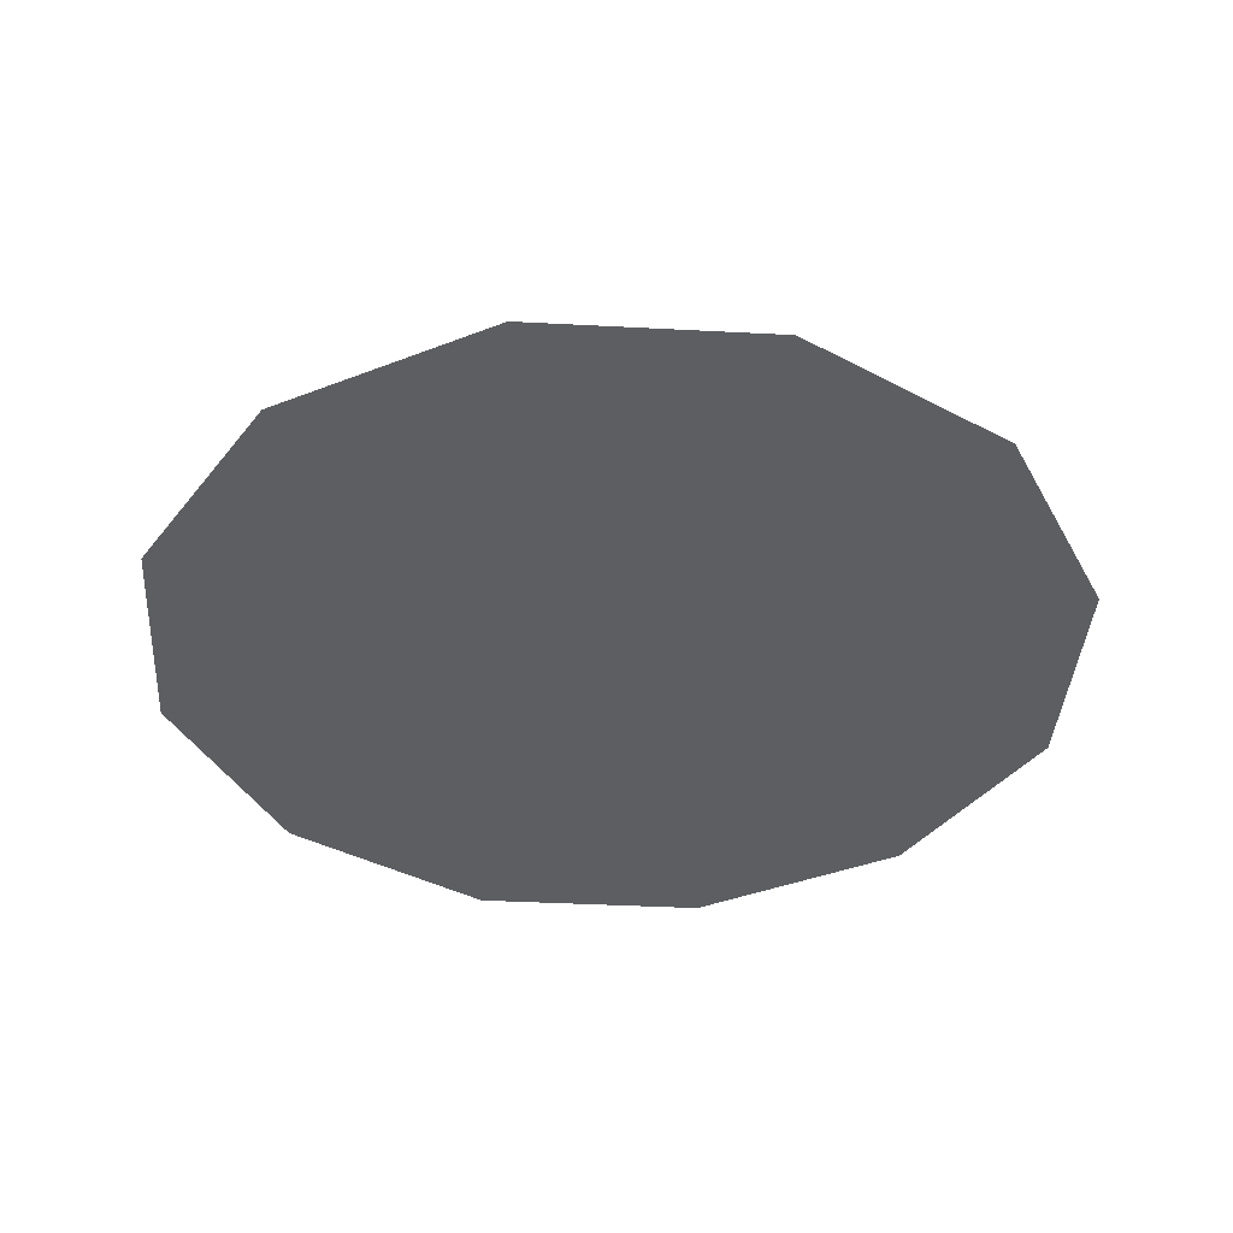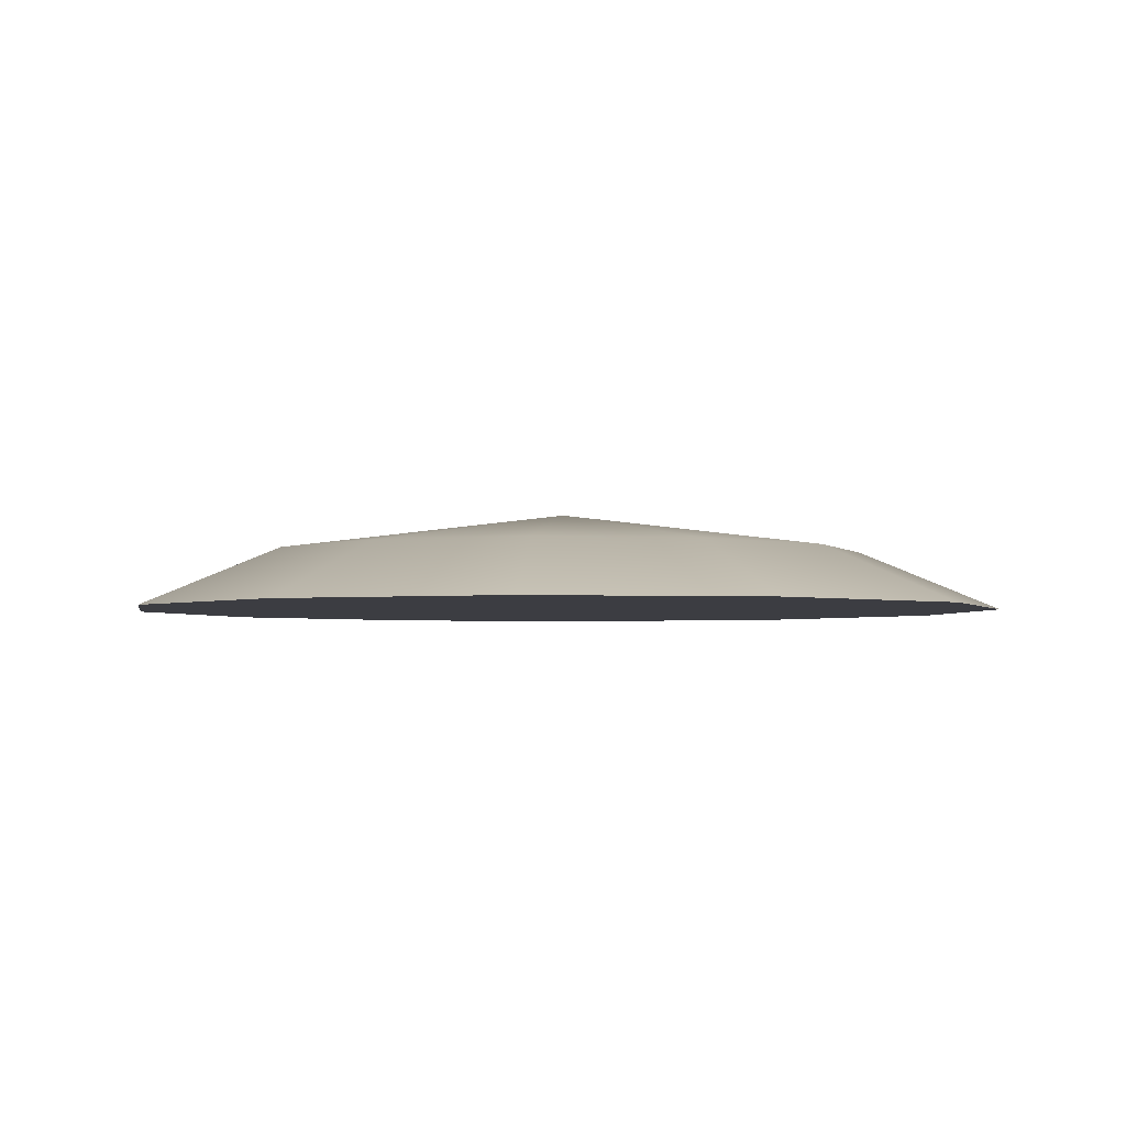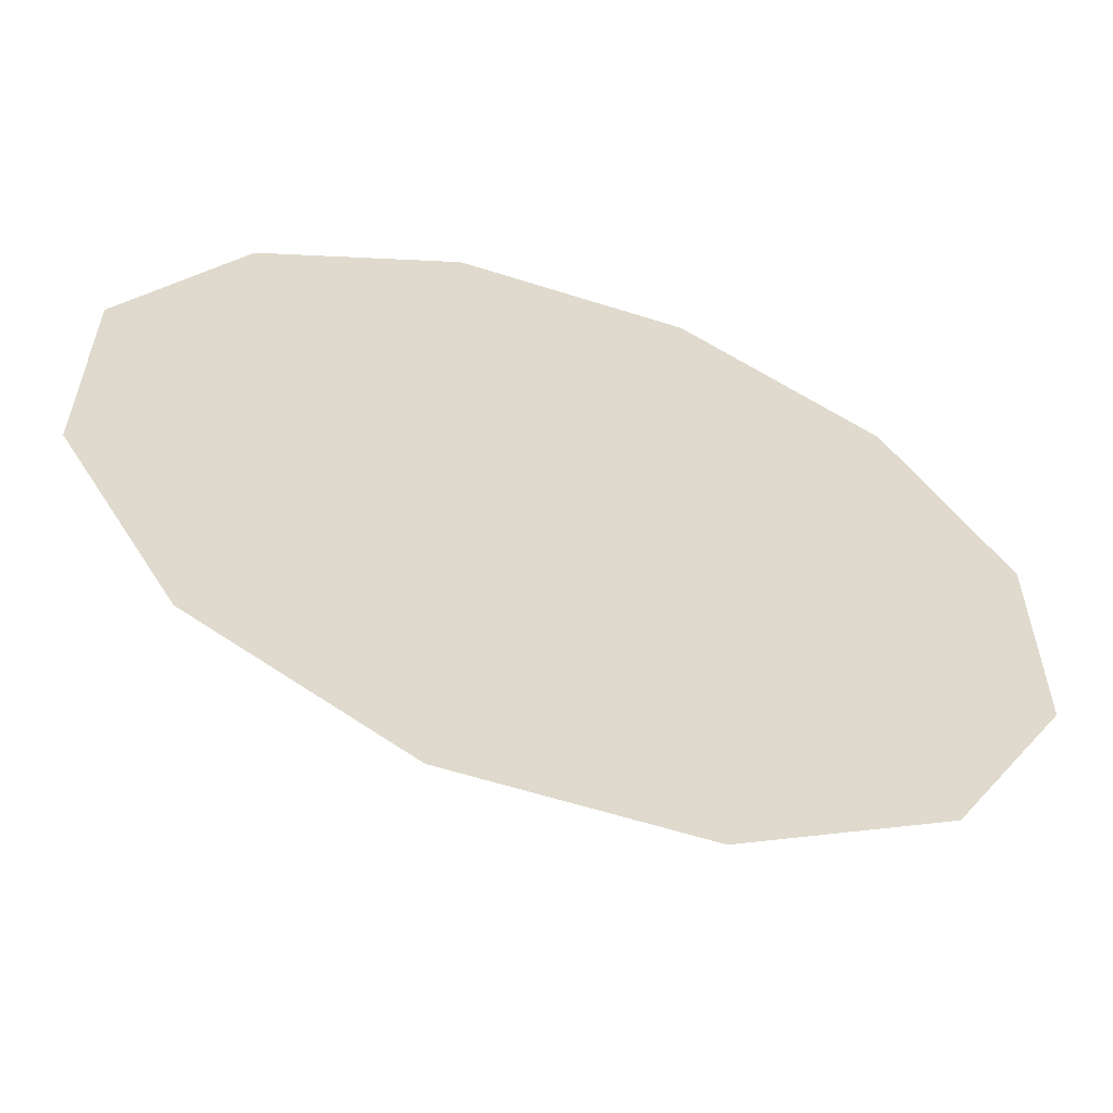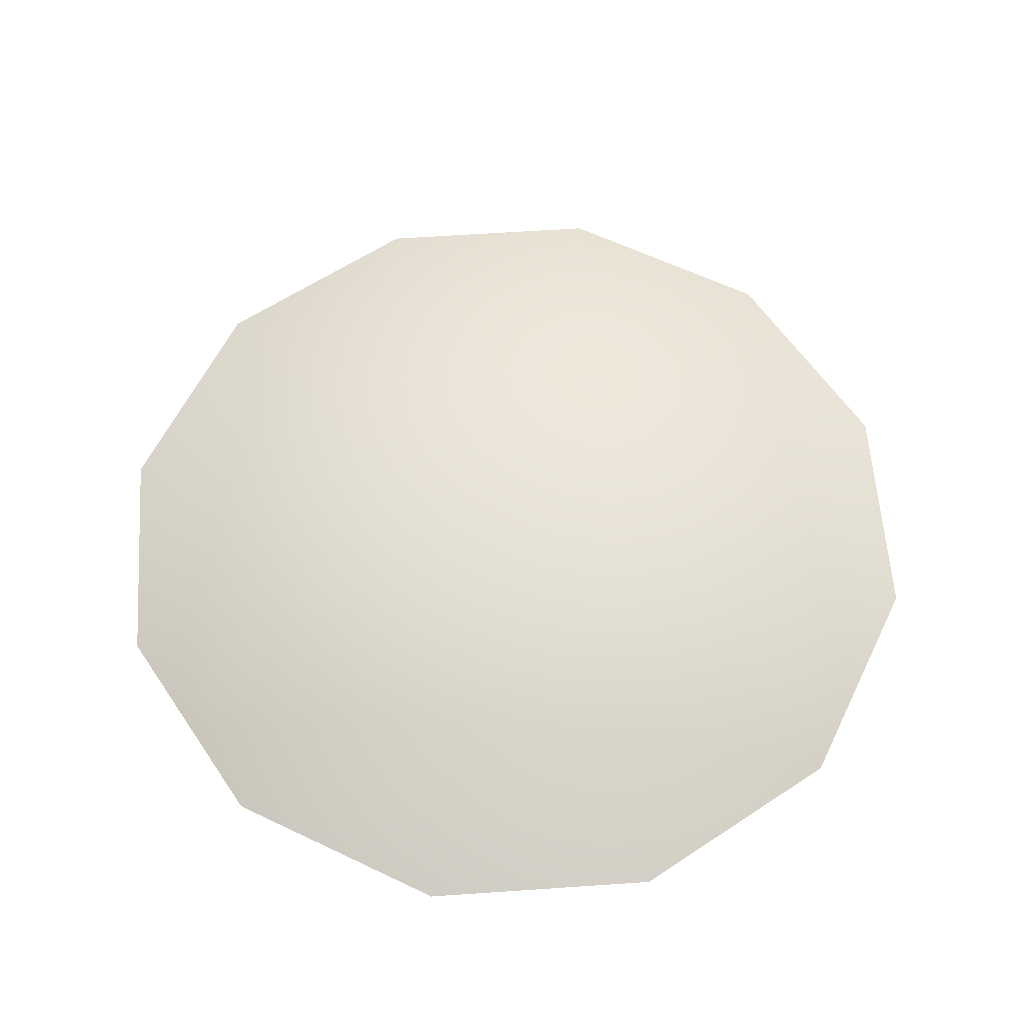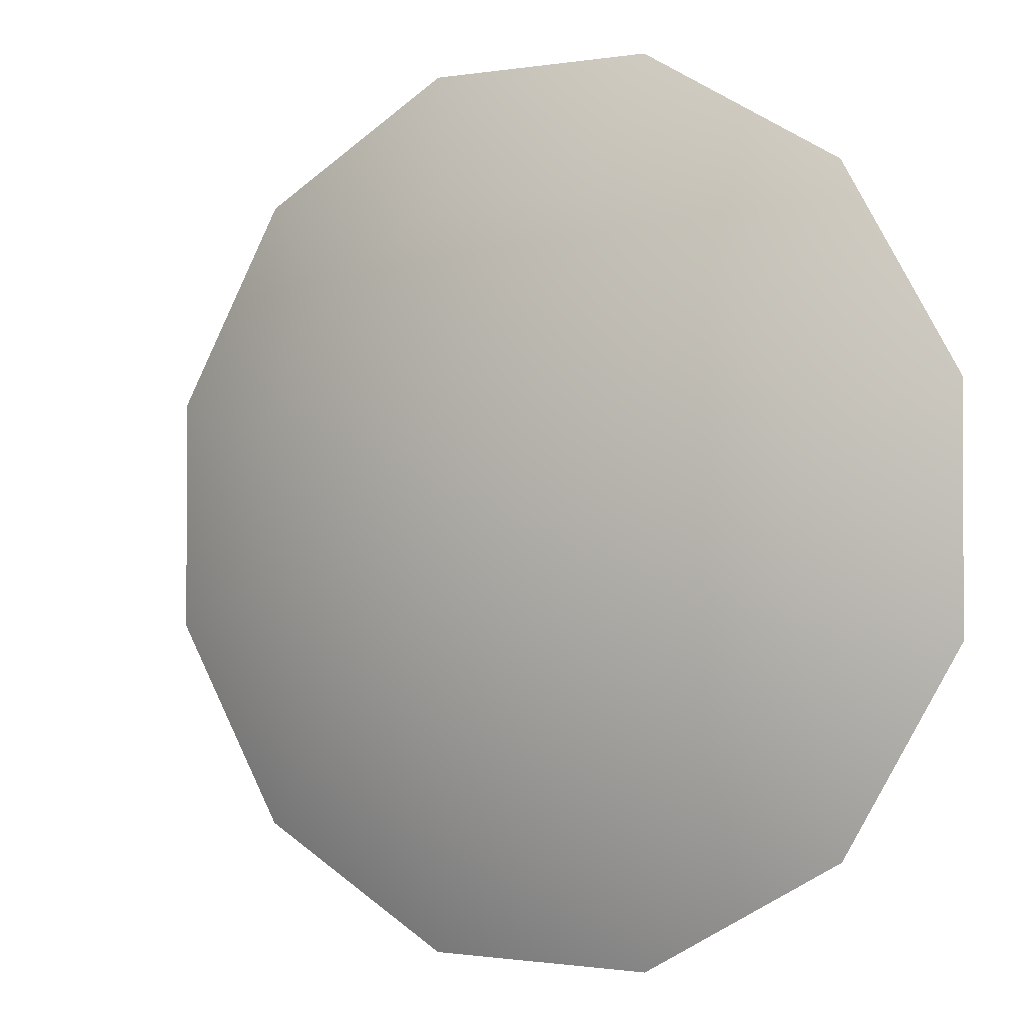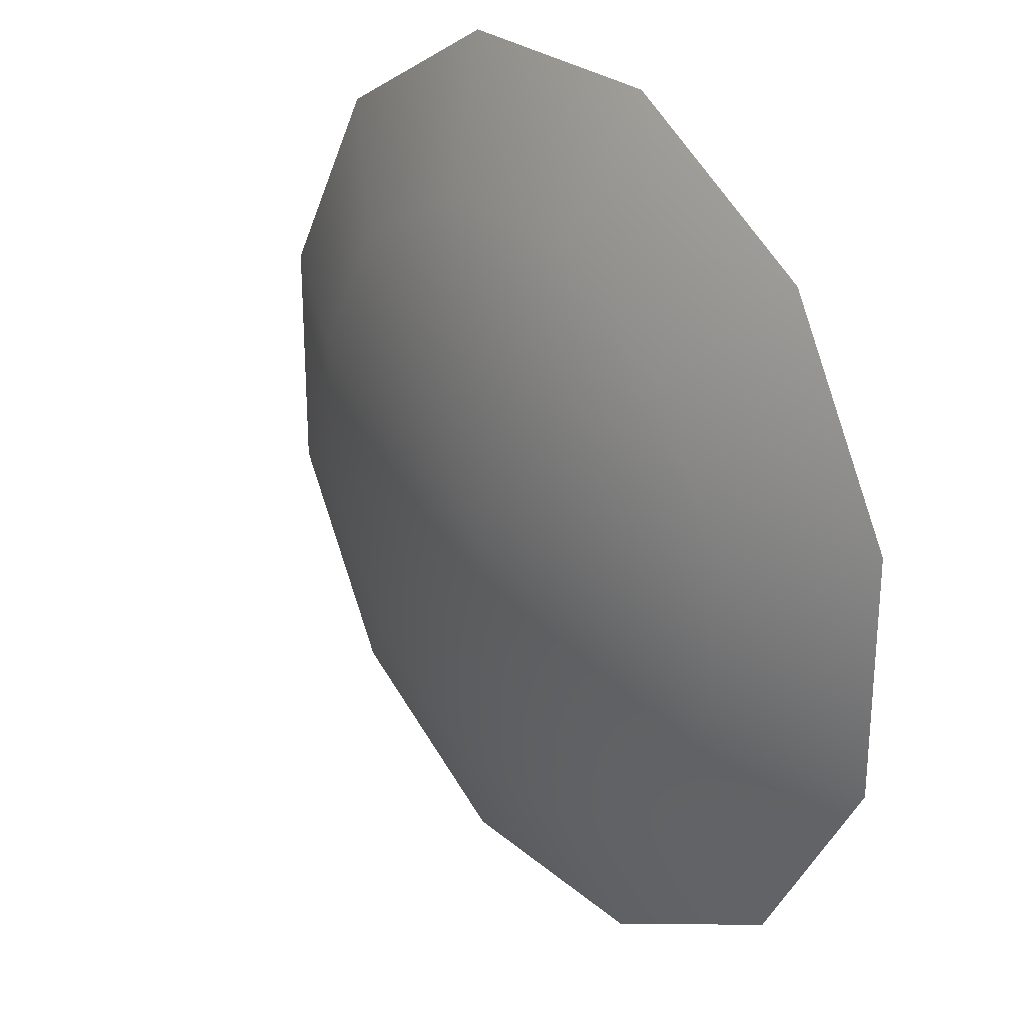
<metadata>
{"format":"obj","ext":"obj","renderer":"f3d","projection":"perspective","resolution":1024,"background":"white","views":[{"elev":-38.7,"azim":-153.8,"up":"+Y"},{"elev":-2.9,"azim":-99.7,"up":"+Y"},{"elev":-59.3,"azim":-18.2,"up":"+Z"},{"elev":60.8,"azim":-94.0,"up":"+Y"},{"elev":-0.9,"azim":-148.6,"up":"+Z"},{"elev":26.8,"azim":-127.5,"up":"+Z"}]}
</metadata>
<code>
g ball_cap_top
v -3.505 -1.497 13.08
v 6.476e-07 -1.497 8.323e-06
v -9.576 -1.497 9.576
v 3.505 -1.497 13.08
v -13.08 -1.497 3.505
v 9.576 -1.497 9.576
v -13.08 -1.497 -3.505
v 13.08 -1.497 3.505
v -9.576 -1.497 -9.576
v 13.08 -1.497 -3.505
v -3.505 -1.497 -13.08
v 9.576 -1.497 -9.576
v 3.505 -1.497 -13.08
v -2.395 0.2787 8.939
v -3.505 -1.497 13.08
v -9.576 -1.497 9.576
v 2.395 0.2787 8.939
v 3.505 -1.497 13.08
v -6.544 0.2787 6.544
v -13.08 -1.497 3.505
v 3.316e-08 1.497 8.64e-06
v 6.544 0.2787 6.544
v -8.939 0.2787 2.395
v 8.939 0.2787 2.395
v 9.576 -1.497 9.576
v -13.08 -1.497 -3.505
v 13.08 -1.497 3.505
v -8.939 0.2787 -2.395
v -9.576 -1.497 -9.576
v 8.939 0.2787 -2.395
v 13.08 -1.497 -3.505
v -6.544 0.2787 -6.544
v -3.505 -1.497 -13.08
v 6.544 0.2787 -6.544
v 9.576 -1.497 -9.576
v -2.395 0.2787 -8.939
v 3.505 -1.497 -13.08
v 2.395 0.2787 -8.939
g ball_cap_top_0
f 3 2 1
f 1 2 4
f 5 2 3
f 4 2 6
f 7 2 5
f 6 2 8
f 9 2 7
f 8 2 10
f 11 2 9
f 10 2 12
f 13 2 11
f 12 2 13
f 16 15 14
f 14 15 17
f 15 18 17
f 19 16 14
f 20 16 19
f 17 21 14
f 14 21 19
f 17 18 22
f 22 21 17
f 19 21 23
f 23 20 19
f 24 21 22
f 18 25 22
f 22 25 24
f 26 20 23
f 25 27 24
f 28 26 23
f 23 21 28
f 29 26 28
f 24 27 30
f 30 21 24
f 27 31 30
f 32 29 28
f 28 21 32
f 33 29 32
f 30 31 34
f 34 21 30
f 31 35 34
f 36 33 32
f 32 21 36
f 37 33 36
f 38 21 34
f 34 35 38
f 36 21 38
f 38 37 36
f 35 37 38

</code>
